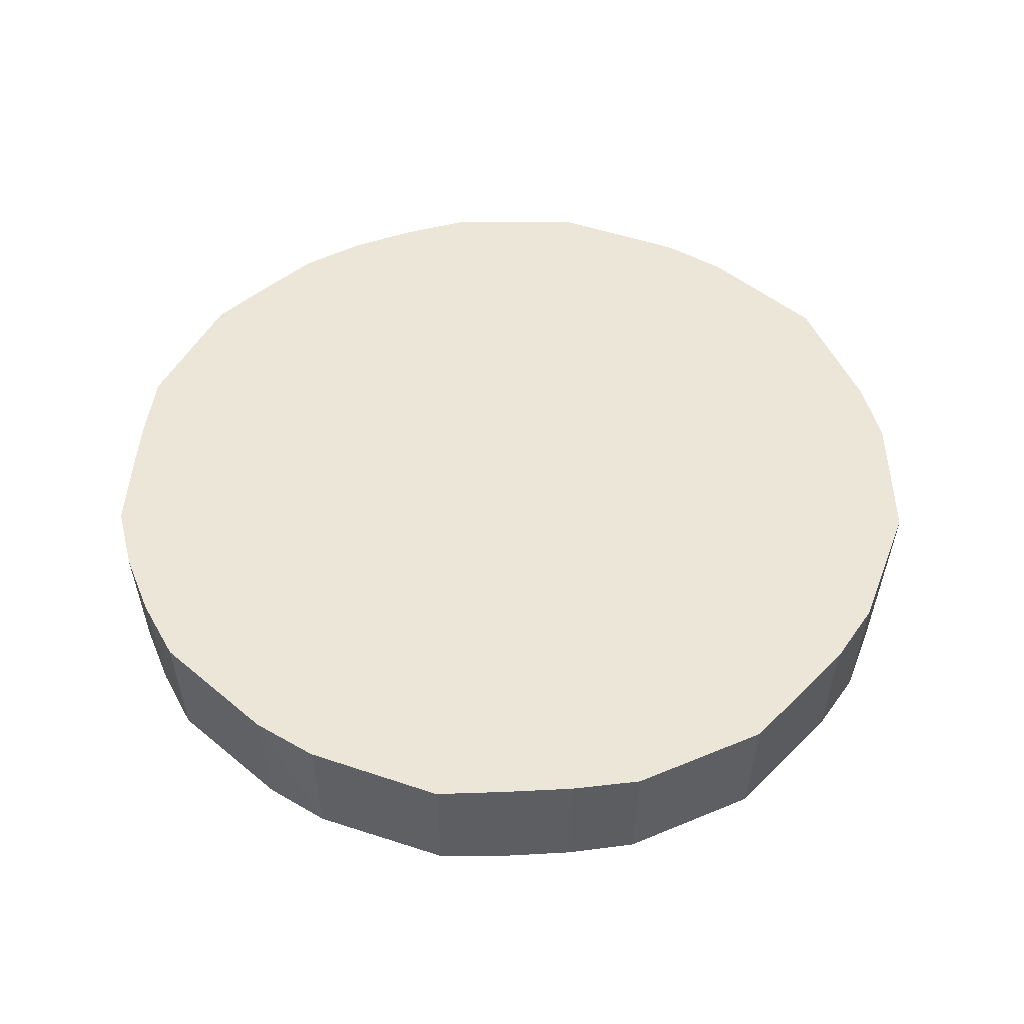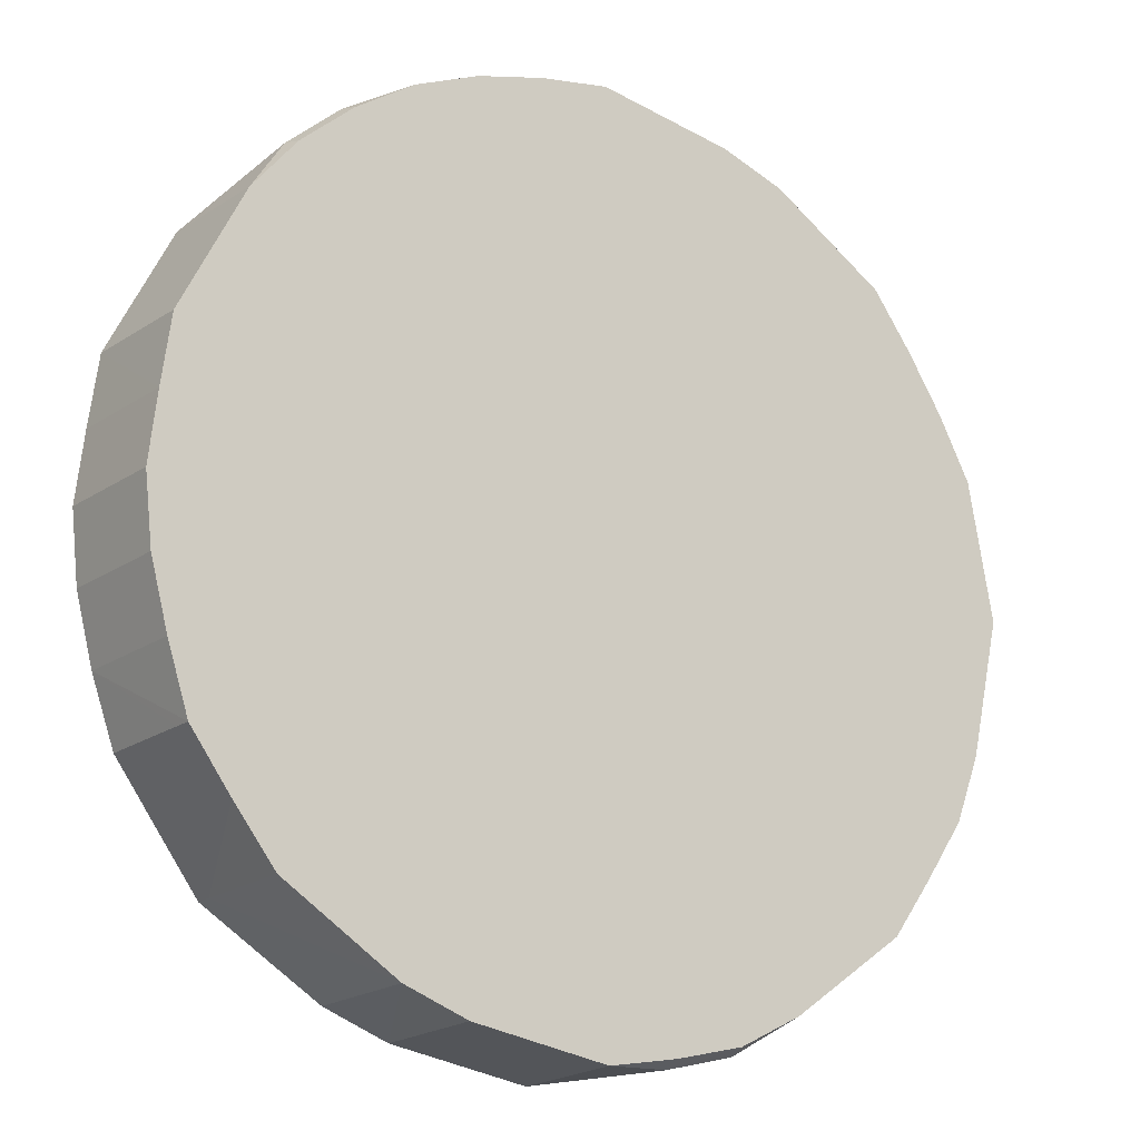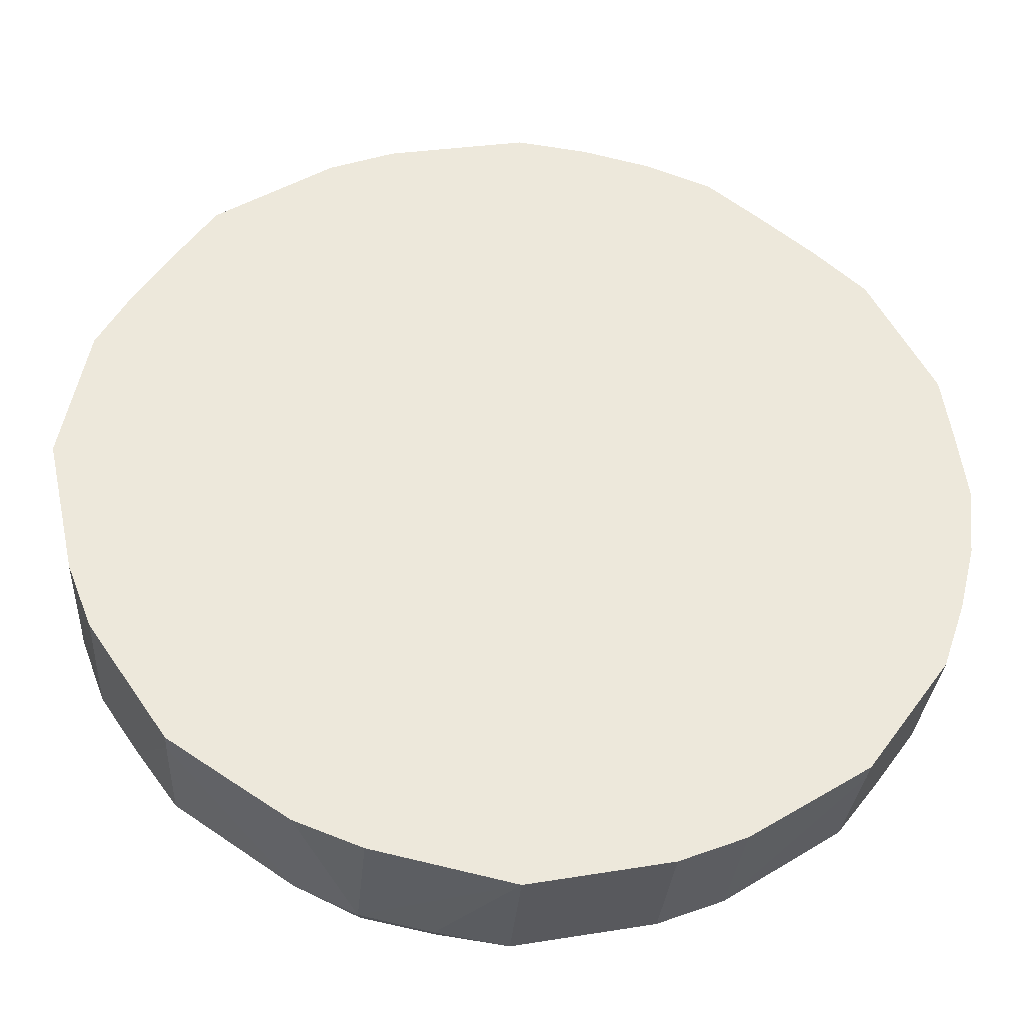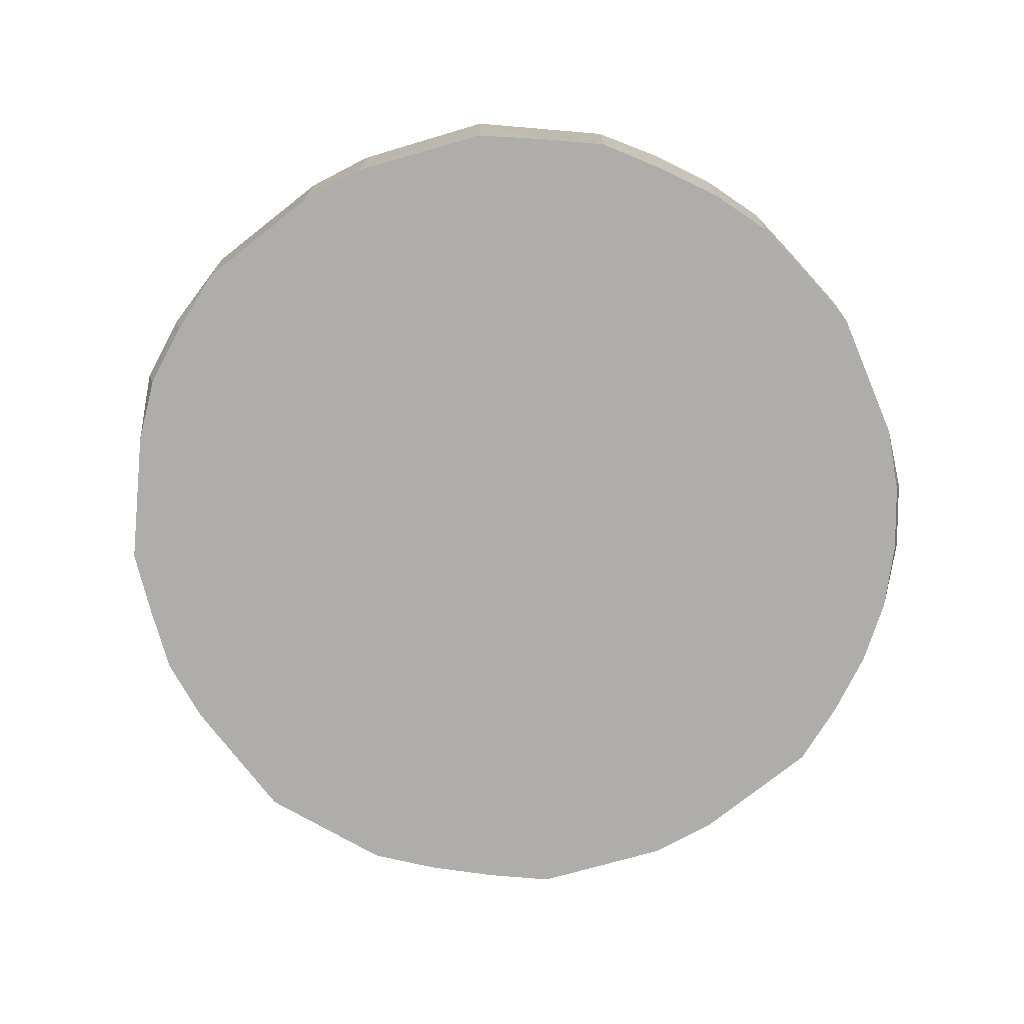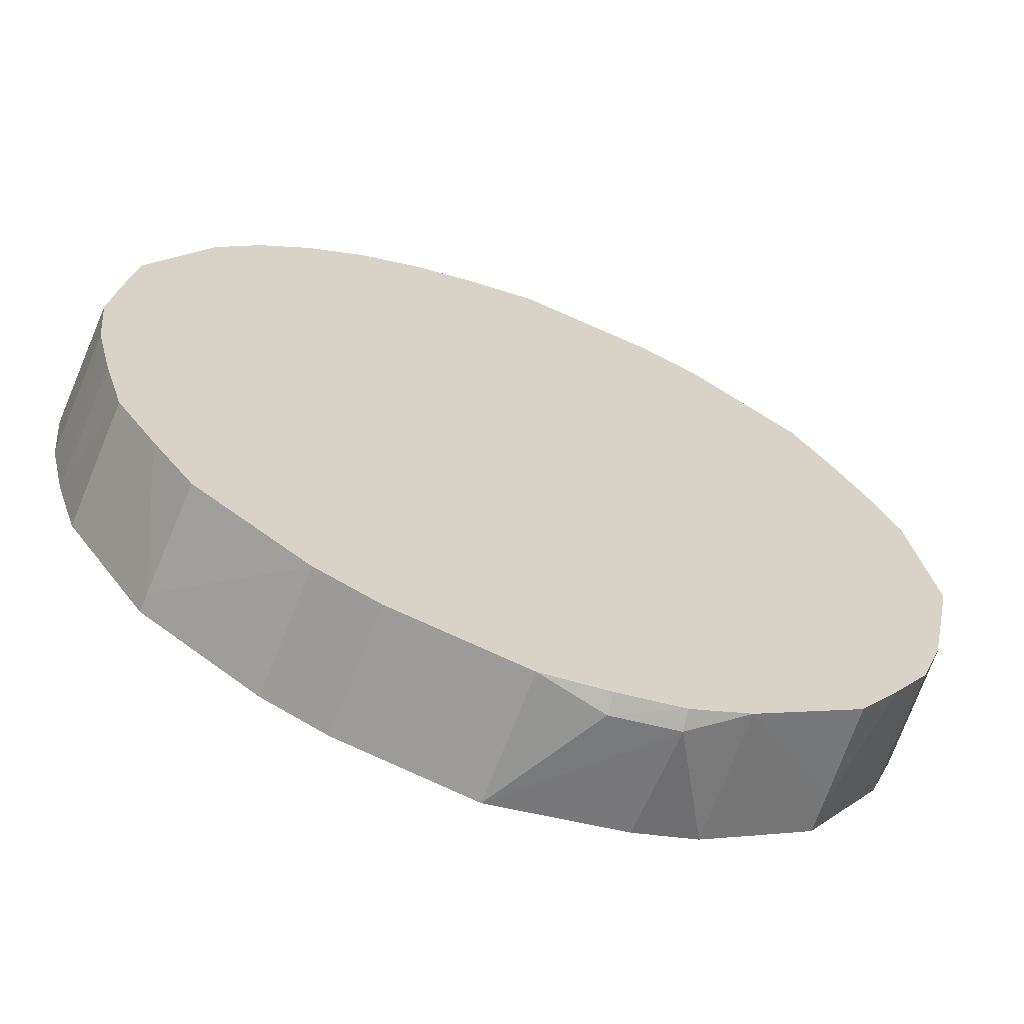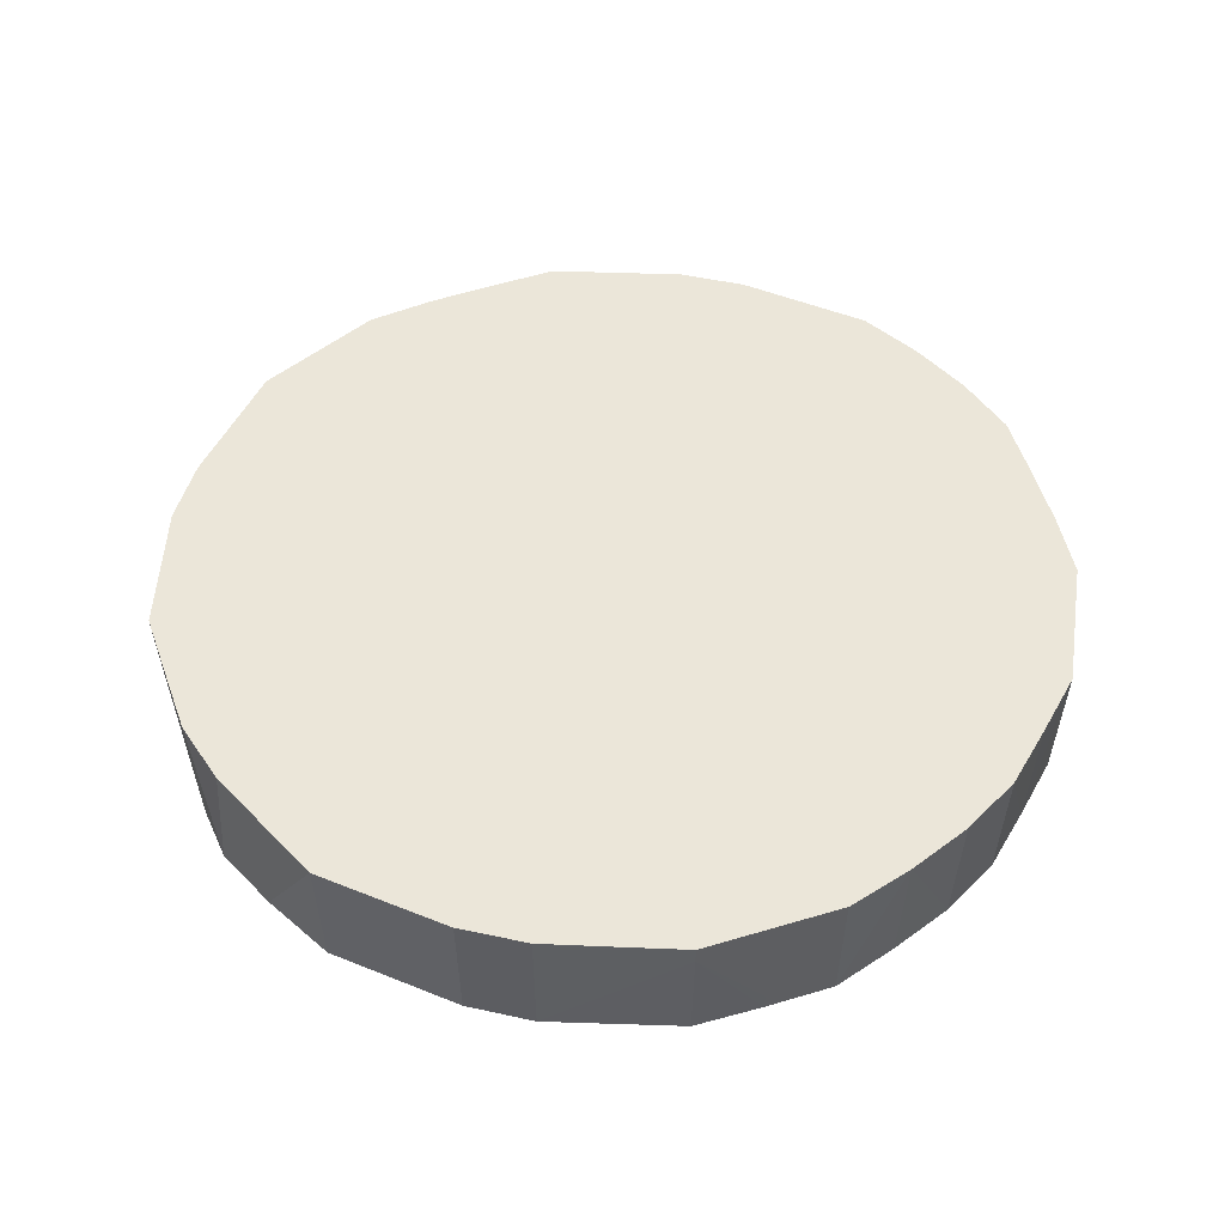
<metadata>
{"format":"obj","ext":"obj","renderer":"f3d","projection":"perspective","resolution":1024,"background":"white","views":[{"elev":48.7,"azim":-125.4,"up":"+Z"},{"elev":-15.9,"azim":147.0,"up":"+Y"},{"elev":-36.7,"azim":-4.6,"up":"+Y"},{"elev":-77.1,"azim":50.1,"up":"+Z"},{"elev":-65.0,"azim":159.4,"up":"+Y"},{"elev":47.9,"azim":36.3,"up":"+Z"}]}
</metadata>
<code>
v 1.181 0.000713 -0.03606
v 1.159 0.184 -0.03606
v 1.133 0.3682 -0.03606
v 0.9618 0.6982 -0.03606
v 0.8415 0.8404 -0.03606
v 0.6992 0.9606 -0.03606
v 0.541 1.059 -0.03606
v 0.3679 1.128 -0.03606
v 0.187 1.17 -0.03606
v 0.001763 1.196 -0.03606
v -0.1814 1.157 -0.03606
v -0.3616 1.119 -0.03606
v -0.5332 1.051 -0.03606
v -0.8377 0.8402 -0.03606
v -0.9447 0.6883 -0.03606
v -1.041 0.5322 -0.03606
v -1.126 0.3673 -0.03606
v -1.194 0.000713 -0.03606
v -1.116 -0.3624 -0.03606
v -1.051 -0.5356 -0.03606
v -0.9473 -0.6888 -0.03606
v -0.8386 -0.8396 -0.03606
v -0.6854 -0.945 -0.03606
v -0.534 -1.051 -0.03606
v -0.3663 -1.132 -0.03606
v -0.1835 -1.169 -0.03606
v 0.001763 -1.195 -0.03606
v 0.3655 -1.119 -0.03606
v 0.5364 -1.049 -0.03606
v 0.8426 -0.8402 -0.03606
v 0.9537 -0.6909 -0.03606
v 1.061 -0.5388 -0.03606
v 1.116 -0.3613 -0.03606
v 1.162 -0.183 -0.03606
v 1.184 0.000713 0.01394
v 0.9638 0.6997 0.01394
v 0.8522 0.8512 0.01394
v 0.7082 0.9731 0.01394
v 0.5422 1.061 0.01394
v 0.001763 1.198 0.01394
v -0.8398 0.8423 0.01394
v -1.129 0.3681 0.01394
v -1.197 0.000713 0.01394
v -1.118 -0.3631 0.01394
v -1.053 -0.5366 0.01394
v -0.9491 -0.6901 0.01394
v -0.8408 -0.8419 0.01394
v -0.3723 -1.151 0.01394
v -0.1869 -1.19 0.01394
v 0.001763 -1.197 0.01394
v 0.3663 -1.121 0.01394
v 0.9555 -0.6922 0.01394
v 1.062 -0.5398 0.01394
v -0.8498 -0.8508 0.2139
v -0.8519 -0.8529 0.2639
v 0.8554 -0.853 0.2639
v 1.199 0.000713 0.3139
v 1.176 0.1866 0.3139
v 1.149 0.3736 0.3139
v 0.976 0.7085 0.3139
v 0.8382 0.8371 0.3139
v 0.6961 0.9564 0.3139
v 0.5491 1.075 0.3139
v 0.3729 1.143 0.3139
v 0.1897 1.187 0.3139
v 0.001763 1.21 0.3139
v -0.3669 1.135 0.3139
v -0.5404 1.065 0.3139
v -0.6955 0.9604 0.3139
v -0.8523 0.8548 0.3139
v -0.9561 0.6966 0.3139
v -1.055 0.5392 0.3139
v -1.144 0.3729 0.3139
v -1.178 0.1875 0.3139
v -1.212 0.000713 0.3139
v -1.172 -0.1852 0.3139
v -1.132 -0.3678 0.3139
v -1.064 -0.5424 0.3139
v -0.9593 -0.6976 0.3139
v -0.8534 -0.8544 0.3139
v -0.6969 -0.9609 0.3139
v -0.5414 -1.065 0.3139
v -0.3664 -1.133 0.3139
v 0.001763 -1.213 0.3139
v 0.3709 -1.135 0.3139
v 0.5436 -1.063 0.3139
v 0.6994 -0.9595 0.3139
v 0.857 -0.8545 0.3139
v 0.9657 -0.6996 0.3139
v 1.074 -0.5456 0.3139
v 1.135 -0.3674 0.3139
v 1.18 -0.1858 0.3139
f 15 10 22
f 57 63 92
f 63 82 90
f 43 19 75
f 18 17 22
f 22 19 18
f 18 43 17
f 19 43 18
f 22 17 16
f 16 15 22
f 10 15 13
f 20 19 22
f 81 80 55
f 55 24 81
f 81 24 82
f 68 66 67
f 67 13 68
f 64 66 68
f 77 76 75
f 59 60 63
f 3 60 59
f 63 60 61
f 37 61 60
f 82 88 89
f 89 90 82
f 88 52 89
f 91 92 63
f 63 90 91
f 29 24 30
f 23 24 22
f 24 23 6
f 6 23 22
f 54 24 55
f 82 24 48
f 85 82 84
f 78 77 45
f 45 77 20
f 21 20 22
f 21 54 55
f 10 13 12
f 13 67 12
f 66 64 65
f 19 20 44
f 20 77 44
f 75 19 44
f 44 77 75
f 58 63 57
f 58 59 63
f 36 60 3
f 36 37 60
f 63 61 62
f 26 29 27
f 24 29 26
f 56 29 30
f 56 52 88
f 30 24 31
f 24 32 31
f 31 32 52
f 31 56 30
f 52 56 31
f 1 32 24
f 52 32 53
f 53 32 91
f 53 91 90
f 90 89 53
f 53 89 52
f 92 91 34
f 34 1 92
f 32 1 34
f 3 24 4
f 4 36 3
f 37 36 4
f 8 65 64
f 8 64 63
f 22 24 47
f 24 54 47
f 47 21 22
f 54 21 47
f 84 48 49
f 49 26 27
f 84 82 83
f 83 48 84
f 82 48 83
f 82 85 86
f 86 85 29
f 51 85 84
f 29 85 51
f 68 13 69
f 69 64 68
f 14 13 15
f 15 71 70
f 70 71 76
f 70 69 13
f 76 64 70
f 64 69 70
f 75 76 74
f 76 73 74
f 76 71 72
f 72 73 76
f 72 71 15
f 16 73 72
f 15 16 72
f 46 45 20
f 20 21 46
f 46 21 55
f 55 80 46
f 80 79 46
f 46 79 78
f 78 45 46
f 11 67 10
f 10 12 11
f 11 12 67
f 40 65 10
f 66 65 40
f 10 67 40
f 40 67 66
f 25 48 24
f 24 26 25
f 25 49 48
f 26 49 25
f 2 24 3
f 2 1 24
f 3 59 2
f 59 58 2
f 2 58 57
f 92 1 35
f 57 92 35
f 1 2 35
f 35 2 57
f 91 32 33
f 33 34 91
f 32 34 33
f 24 6 5
f 5 4 24
f 37 4 5
f 22 10 9
f 9 8 22
f 10 65 9
f 65 8 9
f 7 6 22
f 22 8 7
f 84 49 50
f 50 49 27
f 87 88 82
f 82 86 87
f 87 56 88
f 29 56 87
f 87 86 29
f 27 29 28
f 29 51 28
f 28 50 27
f 28 51 84
f 84 50 28
f 13 14 41
f 41 70 13
f 41 14 15
f 15 70 41
f 42 74 73
f 42 16 17
f 42 73 16
f 75 74 42
f 42 43 75
f 17 43 42
f 6 7 38
f 37 5 38
f 38 5 6
f 63 62 38
f 61 37 38
f 38 62 61
f 39 38 7
f 39 7 8
f 63 38 39
f 39 8 63
f 77 82 63
f 77 81 82
f 78 79 77
f 63 64 77
f 80 81 77
f 77 79 80
f 77 64 76

</code>
